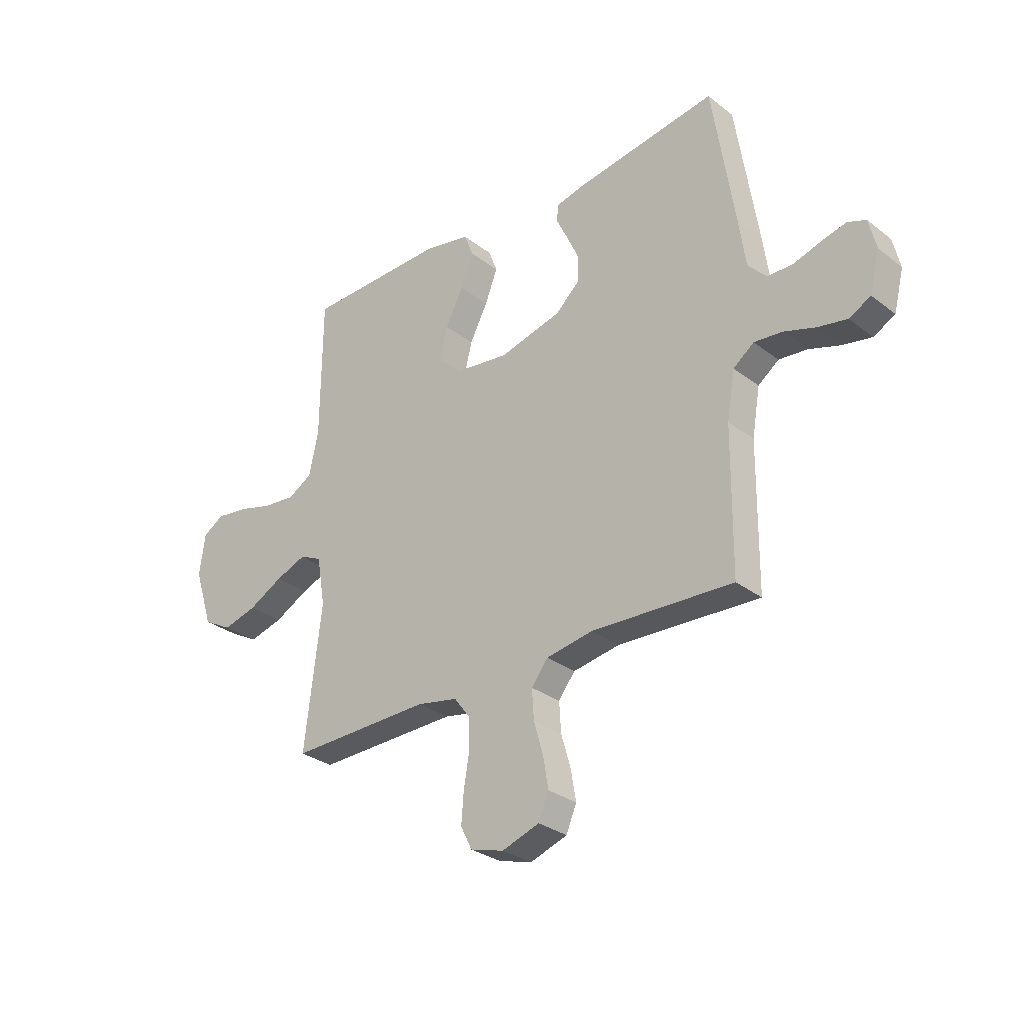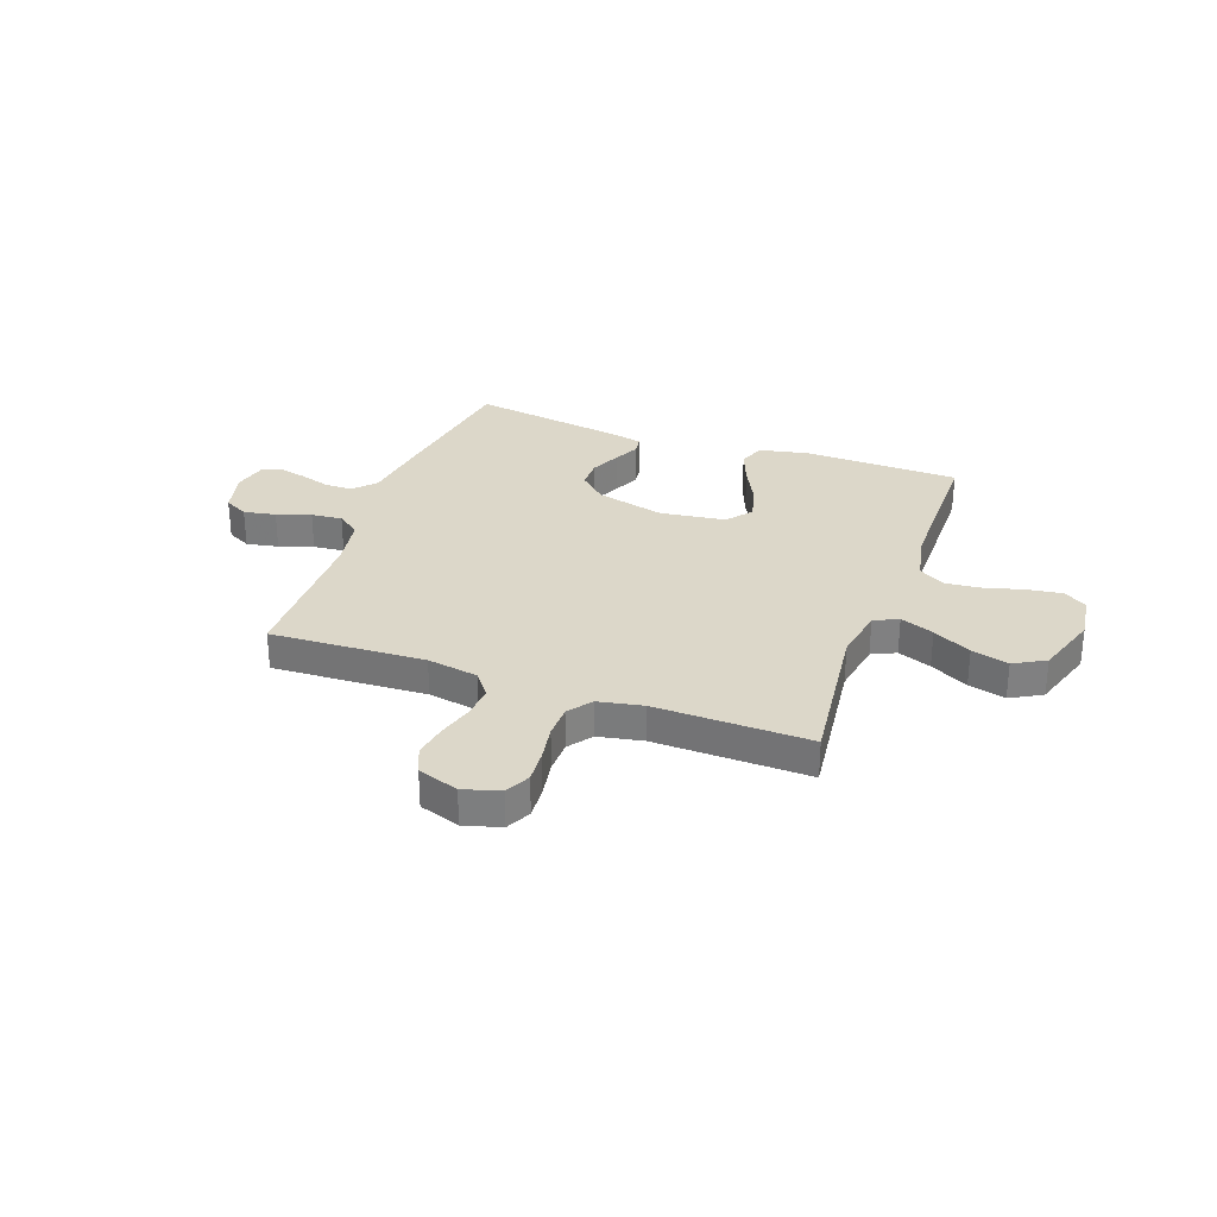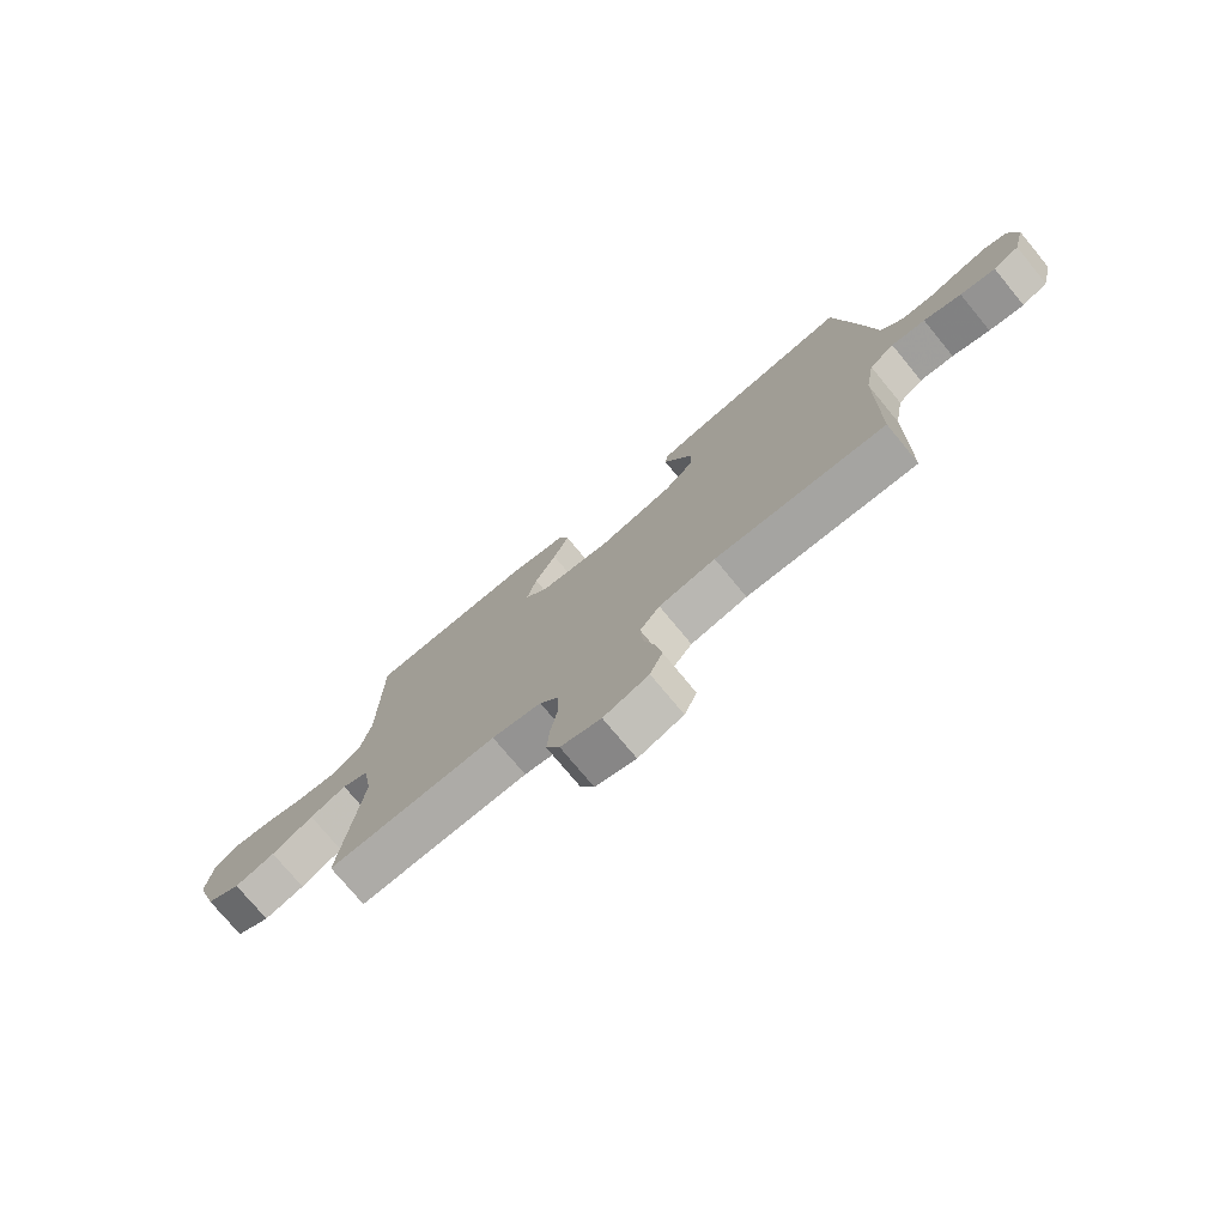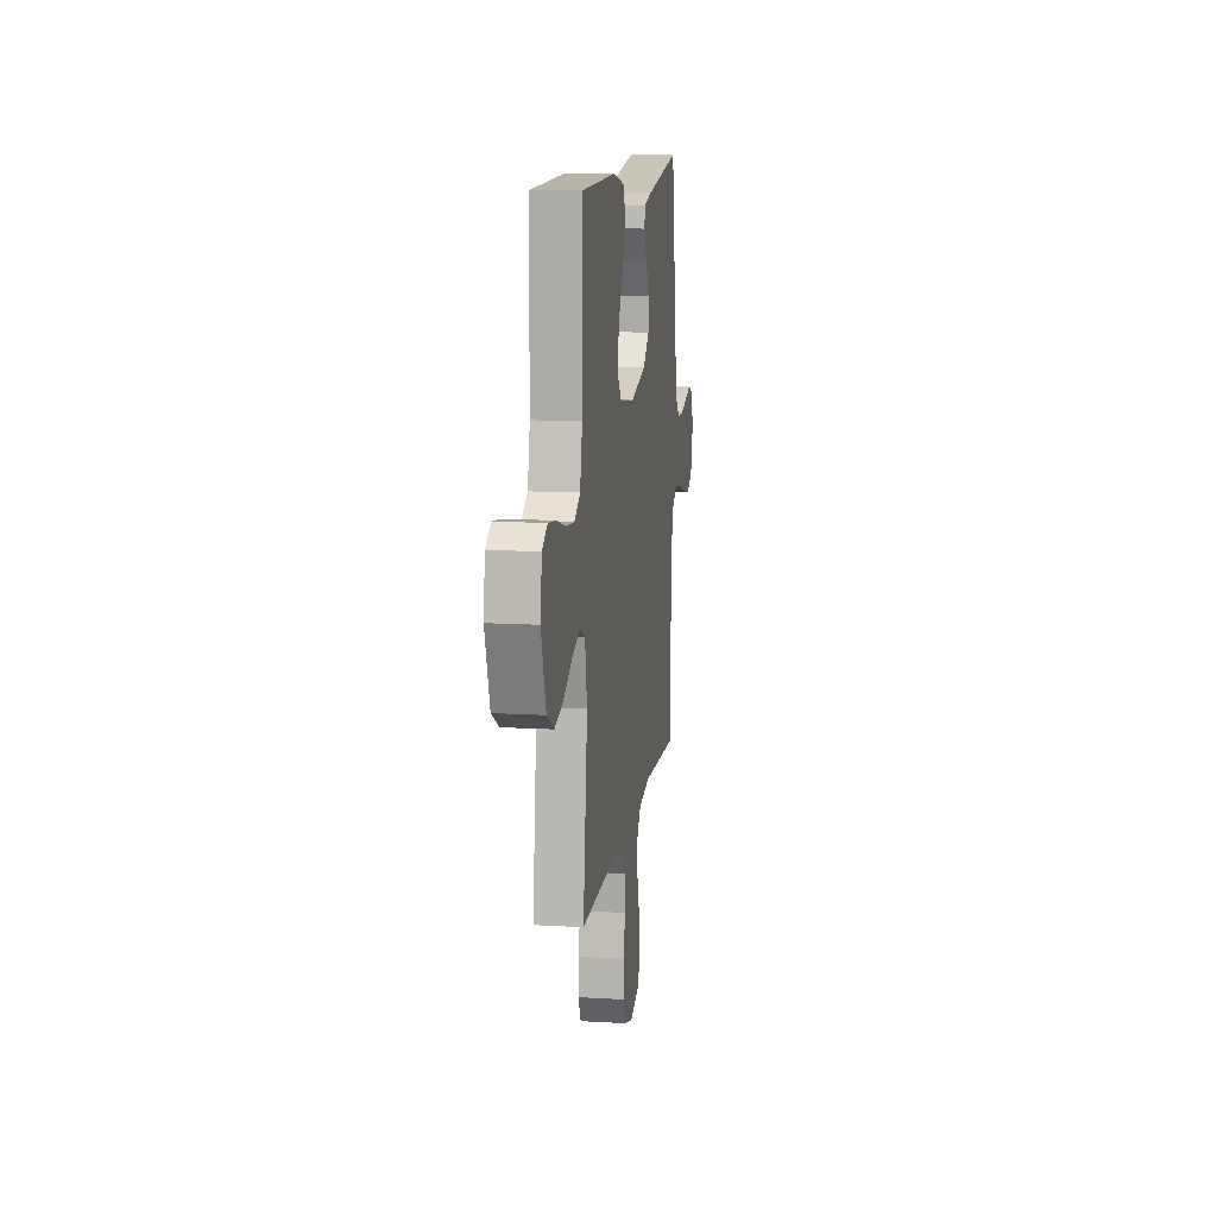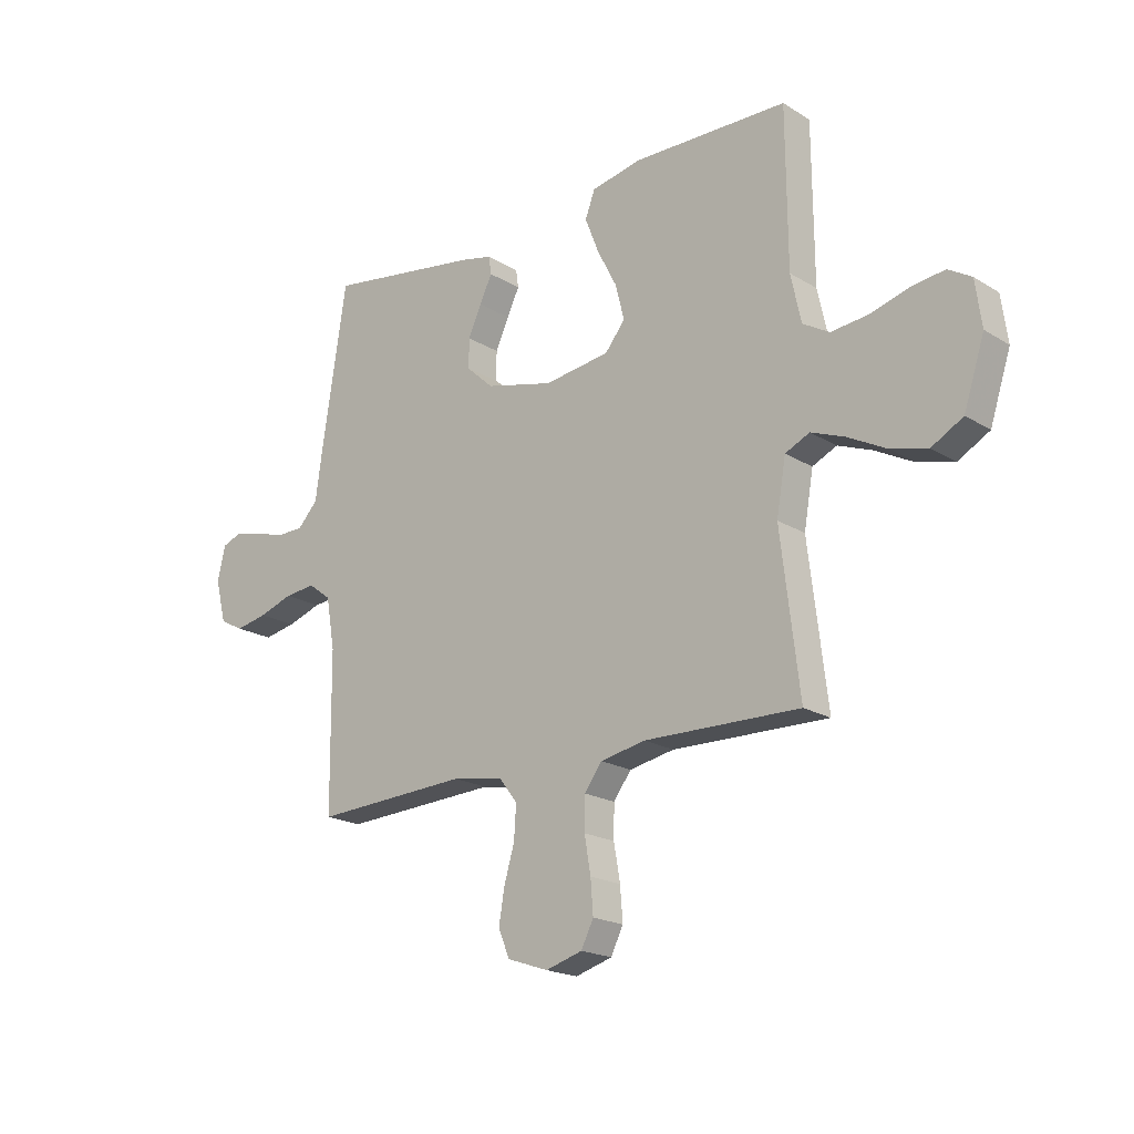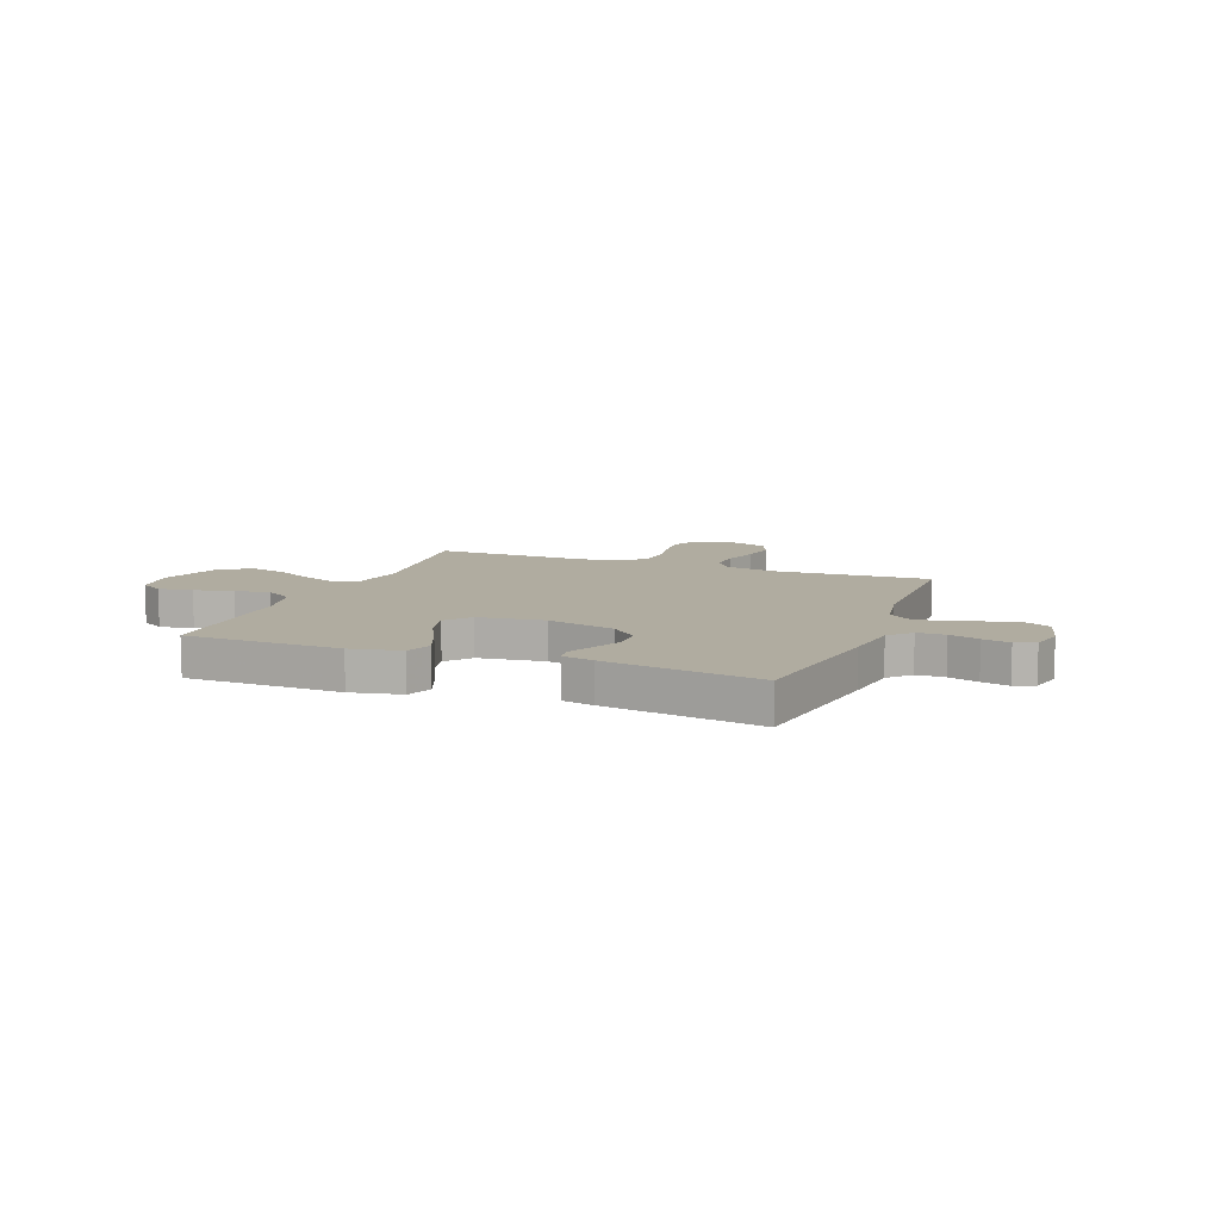
<metadata>
{"format":"obj","ext":"obj","renderer":"f3d","projection":"perspective","resolution":1024,"background":"white","views":[{"elev":-30.0,"azim":42.0,"up":"+Z"},{"elev":30.3,"azim":-160.1,"up":"+Y"},{"elev":-75.5,"azim":39.6,"up":"+Z"},{"elev":12.2,"azim":-81.9,"up":"+Z"},{"elev":-19.5,"azim":-138.6,"up":"+Z"},{"elev":9.9,"azim":21.1,"up":"+Y"}]}
</metadata>
<code>
v -0.5 0.07 0.5
v -0.2 0.07 0.506
v -0.103 0.07 0.486
v -0.084 0.07 0.436
v -0.111 0.07 0.367
v -0.149 0.07 0.293
v -0.166 0.07 0.225
v -0.127 0.07 0.177
v 0 0.07 0.16
v 0.132 0.07 0.193
v 0.184 0.07 0.241
v 0.184 0.07 0.298
v 0.158 0.07 0.355
v 0.134 0.07 0.405
v 0.139 0.07 0.44
v 0.2 0.07 0.454
v 0.5 0.07 0.5
v 0.546 0.07 0.2
v 0.561 0.07 0.092
v 0.6 0.07 0.05
v 0.654 0.07 0.049
v 0.712 0.07 0.067
v 0.765 0.07 0.08
v 0.804 0.07 0.065
v 0.819 0.07 0
v 0.798 0.07 -0.084
v 0.752 0.07 -0.108
v 0.69 0.07 -0.096
v 0.624 0.07 -0.074
v 0.564 0.07 -0.068
v 0.52 0.07 -0.101
v 0.503 0.07 -0.2
v 0.5 0.07 -0.5
v 0.2 0.07 -0.485
v 0.101 0.07 -0.502
v 0.066 0.07 -0.547
v 0.07 0.07 -0.61
v 0.09 0.07 -0.679
v 0.101 0.07 -0.744
v 0.079 0.07 -0.796
v 0 0.07 -0.823
v -0.071 0.07 -0.802
v -0.095 0.07 -0.754
v -0.09 0.07 -0.69
v -0.078 0.07 -0.62
v -0.079 0.07 -0.557
v -0.113 0.07 -0.511
v -0.2 0.07 -0.494
v -0.5 0.07 -0.5
v -0.464 0.07 -0.2
v -0.482 0.07 -0.096
v -0.529 0.07 -0.074
v -0.594 0.07 -0.099
v -0.668 0.07 -0.138
v -0.74 0.07 -0.157
v -0.801 0.07 -0.123
v -0.841 0.07 0
v -0.829 0.07 0.088
v -0.784 0.07 0.115
v -0.717 0.07 0.106
v -0.643 0.07 0.085
v -0.573 0.07 0.078
v -0.522 0.07 0.108
v -0.502 0.07 0.2
v -0.5 0 0.5
v -0.2 0 0.506
v -0.103 0 0.486
v -0.084 0 0.436
v -0.111 0 0.367
v -0.149 0 0.293
v -0.166 0 0.225
v -0.127 0 0.177
v 0 0 0.16
v 0.132 0 0.193
v 0.184 0 0.241
v 0.184 0 0.298
v 0.158 0 0.355
v 0.134 0 0.405
v 0.139 0 0.44
v 0.2 0 0.454
v 0.5 0 0.5
v 0.546 0 0.2
v 0.561 0 0.092
v 0.6 0 0.05
v 0.654 0 0.049
v 0.712 0 0.067
v 0.765 0 0.08
v 0.804 0 0.065
v 0.819 0 0
v 0.798 0 -0.084
v 0.752 0 -0.108
v 0.69 0 -0.096
v 0.624 0 -0.074
v 0.564 0 -0.068
v 0.52 0 -0.101
v 0.503 0 -0.2
v 0.5 0 -0.5
v 0.2 0 -0.485
v 0.101 0 -0.502
v 0.066 0 -0.547
v 0.07 0 -0.61
v 0.09 0 -0.679
v 0.101 0 -0.744
v 0.079 0 -0.796
v 0 0 -0.823
v -0.071 0 -0.802
v -0.095 0 -0.754
v -0.09 0 -0.69
v -0.078 0 -0.62
v -0.079 0 -0.557
v -0.113 0 -0.511
v -0.2 0 -0.494
v -0.5 0 -0.5
v -0.464 0 -0.2
v -0.482 0 -0.096
v -0.529 0 -0.074
v -0.594 0 -0.099
v -0.668 0 -0.138
v -0.74 0 -0.157
v -0.801 0 -0.123
v -0.841 0 0
v -0.829 0 0.088
v -0.784 0 0.115
v -0.717 0 0.106
v -0.643 0 0.085
v -0.573 0 0.078
v -0.522 0 0.108
v -0.502 0 0.2
f 58 59 60 61
f 58 61 62
f 57 58 62
f 56 57 62
f 53 54 55 56
f 52 53 56 62
f 51 52 62 63
f 48 49 50
f 47 48 50 51
f 42 43 44 45
f 42 45 46
f 41 42 46
f 40 41 46
f 37 38 39 40
f 36 37 40 46
f 35 36 46 47
f 32 33 34
f 31 32 34 35
f 26 27 28 29
f 26 29 30
f 25 26 30
f 24 25 30
f 21 22 23 24
f 21 24 30
f 20 21 30 31
f 16 17 18 19
f 13 14 15 16
f 12 13 16 19
f 11 12 19 20
f 3 4 5 6
f 3 6 7
f 64 1 2 3
f 64 3 7
f 63 64 7 8
f 51 63 8 9
f 47 51 9 10
f 20 31 35 47
f 10 11 20 47
f 125 124 123 122
f 126 125 122
f 126 122 121
f 126 121 120
f 120 119 118 117
f 126 120 117 116
f 127 126 116 115
f 114 113 112
f 115 114 112 111
f 109 108 107 106
f 110 109 106
f 110 106 105
f 110 105 104
f 104 103 102 101
f 110 104 101 100
f 111 110 100 99
f 98 97 96
f 99 98 96 95
f 93 92 91 90
f 94 93 90
f 94 90 89
f 94 89 88
f 88 87 86 85
f 94 88 85
f 95 94 85 84
f 83 82 81 80
f 80 79 78 77
f 83 80 77 76
f 84 83 76 75
f 70 69 68 67
f 71 70 67
f 67 66 65 128
f 71 67 128
f 72 71 128 127
f 73 72 127 115
f 74 73 115 111
f 111 99 95 84
f 111 84 75 74
f 1 65 66 2
f 2 66 67 3
f 3 67 68 4
f 4 68 69 5
f 5 69 70 6
f 6 70 71 7
f 7 71 72 8
f 8 72 73 9
f 9 73 74 10
f 10 74 75 11
f 11 75 76 12
f 12 76 77 13
f 13 77 78 14
f 14 78 79 15
f 15 79 80 16
f 16 80 81 17
f 17 81 82 18
f 18 82 83 19
f 19 83 84 20
f 20 84 85 21
f 21 85 86 22
f 22 86 87 23
f 23 87 88 24
f 24 88 89 25
f 25 89 90 26
f 26 90 91 27
f 27 91 92 28
f 28 92 93 29
f 29 93 94 30
f 30 94 95 31
f 31 95 96 32
f 32 96 97 33
f 33 97 98 34
f 34 98 99 35
f 35 99 100 36
f 36 100 101 37
f 37 101 102 38
f 38 102 103 39
f 39 103 104 40
f 40 104 105 41
f 41 105 106 42
f 42 106 107 43
f 43 107 108 44
f 44 108 109 45
f 45 109 110 46
f 46 110 111 47
f 47 111 112 48
f 48 112 113 49
f 49 113 114 50
f 50 114 115 51
f 51 115 116 52
f 52 116 117 53
f 53 117 118 54
f 54 118 119 55
f 55 119 120 56
f 56 120 121 57
f 57 121 122 58
f 58 122 123 59
f 59 123 124 60
f 60 124 125 61
f 61 125 126 62
f 62 126 127 63
f 63 127 128 64
f 64 128 65 1

</code>
